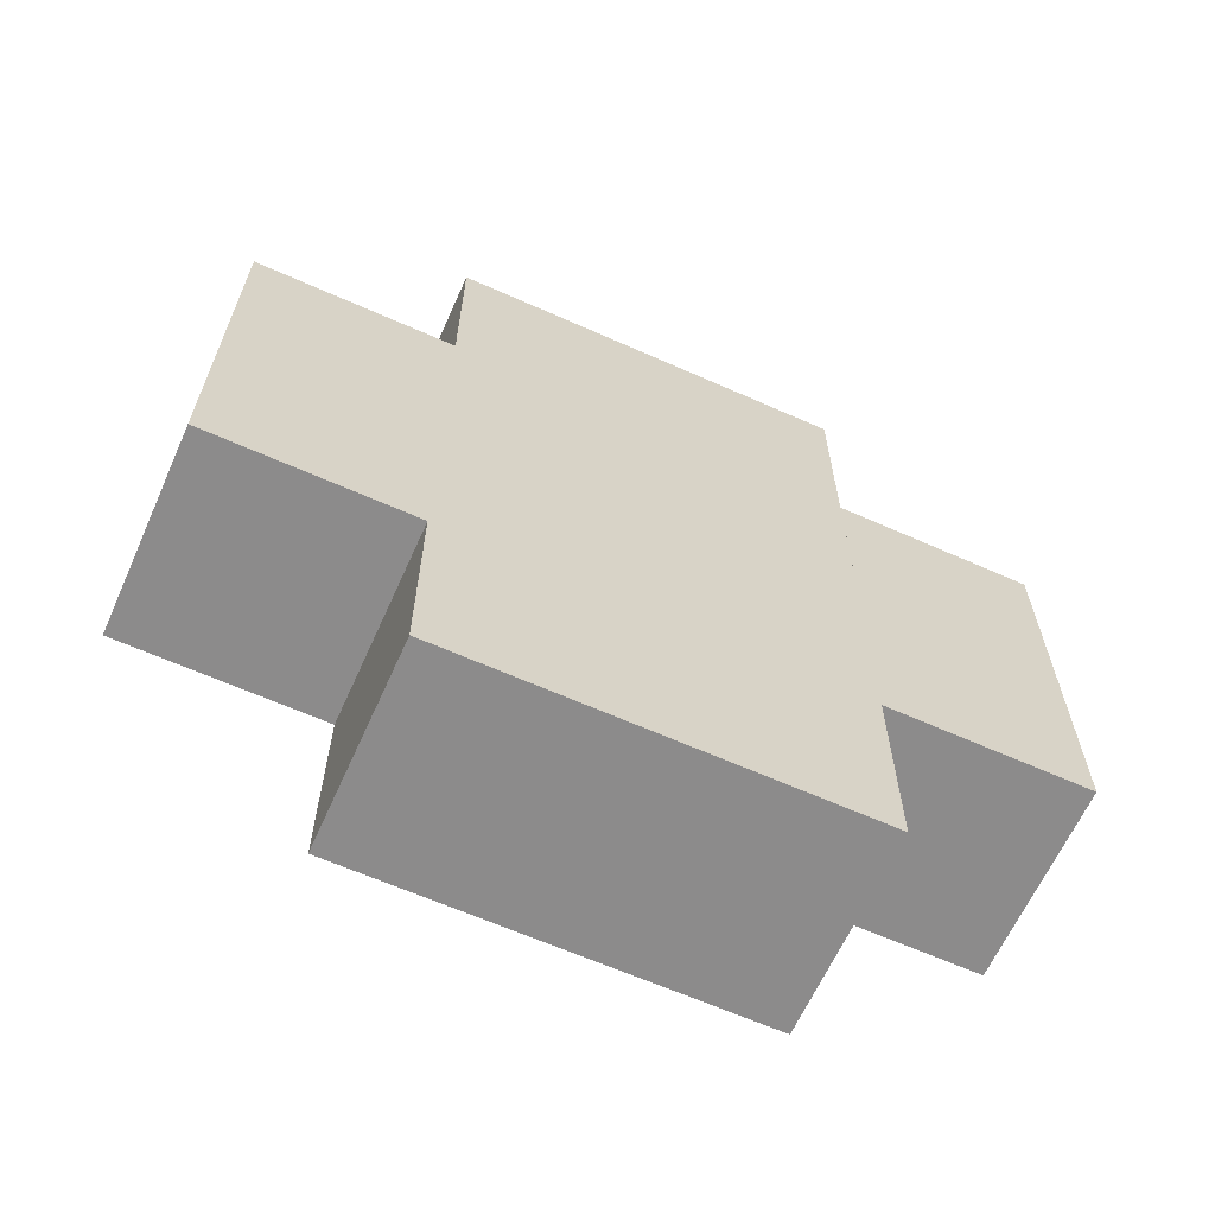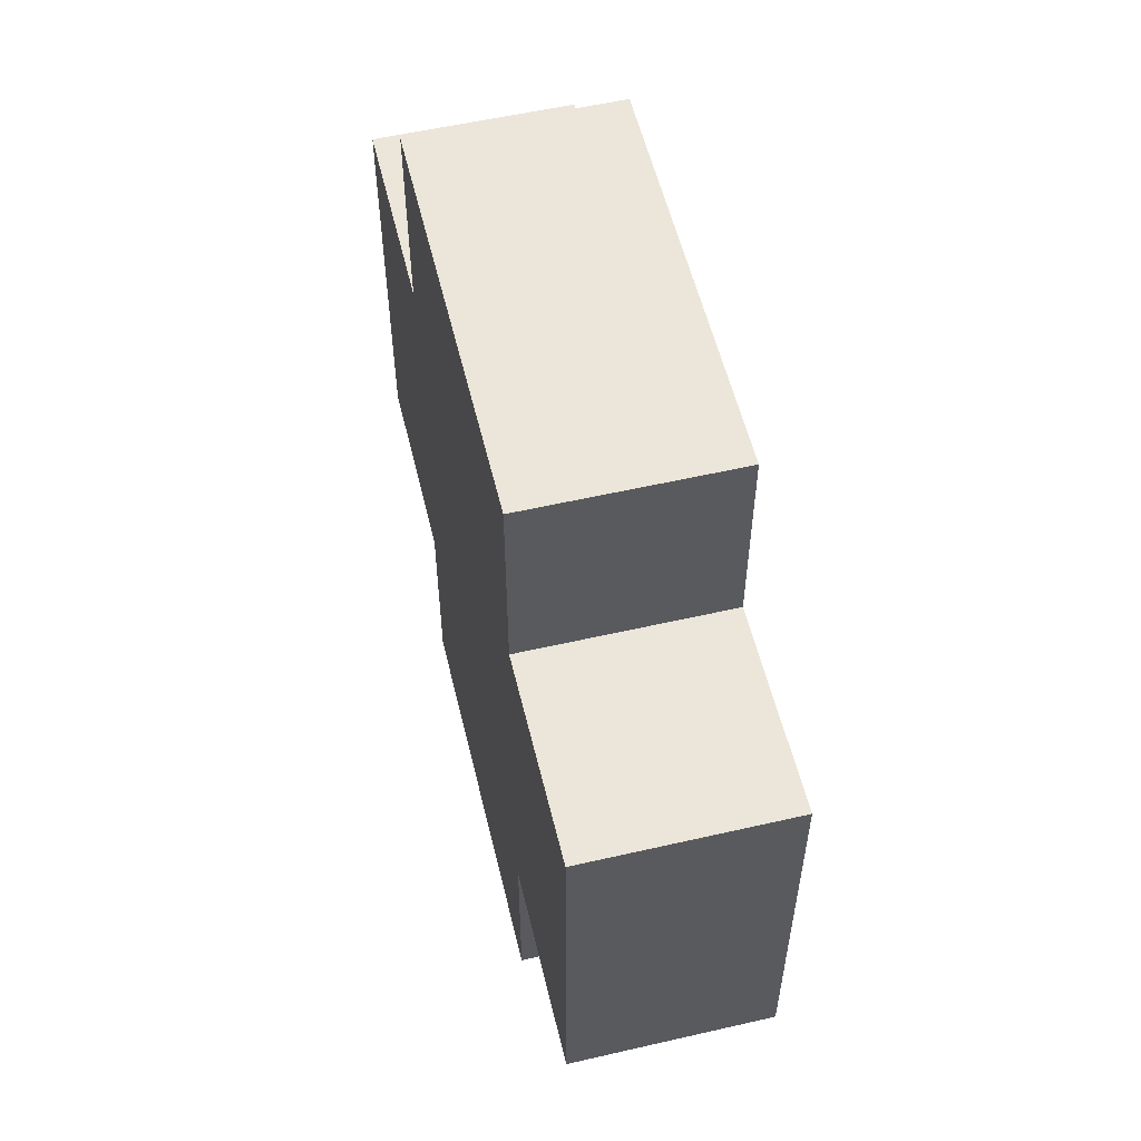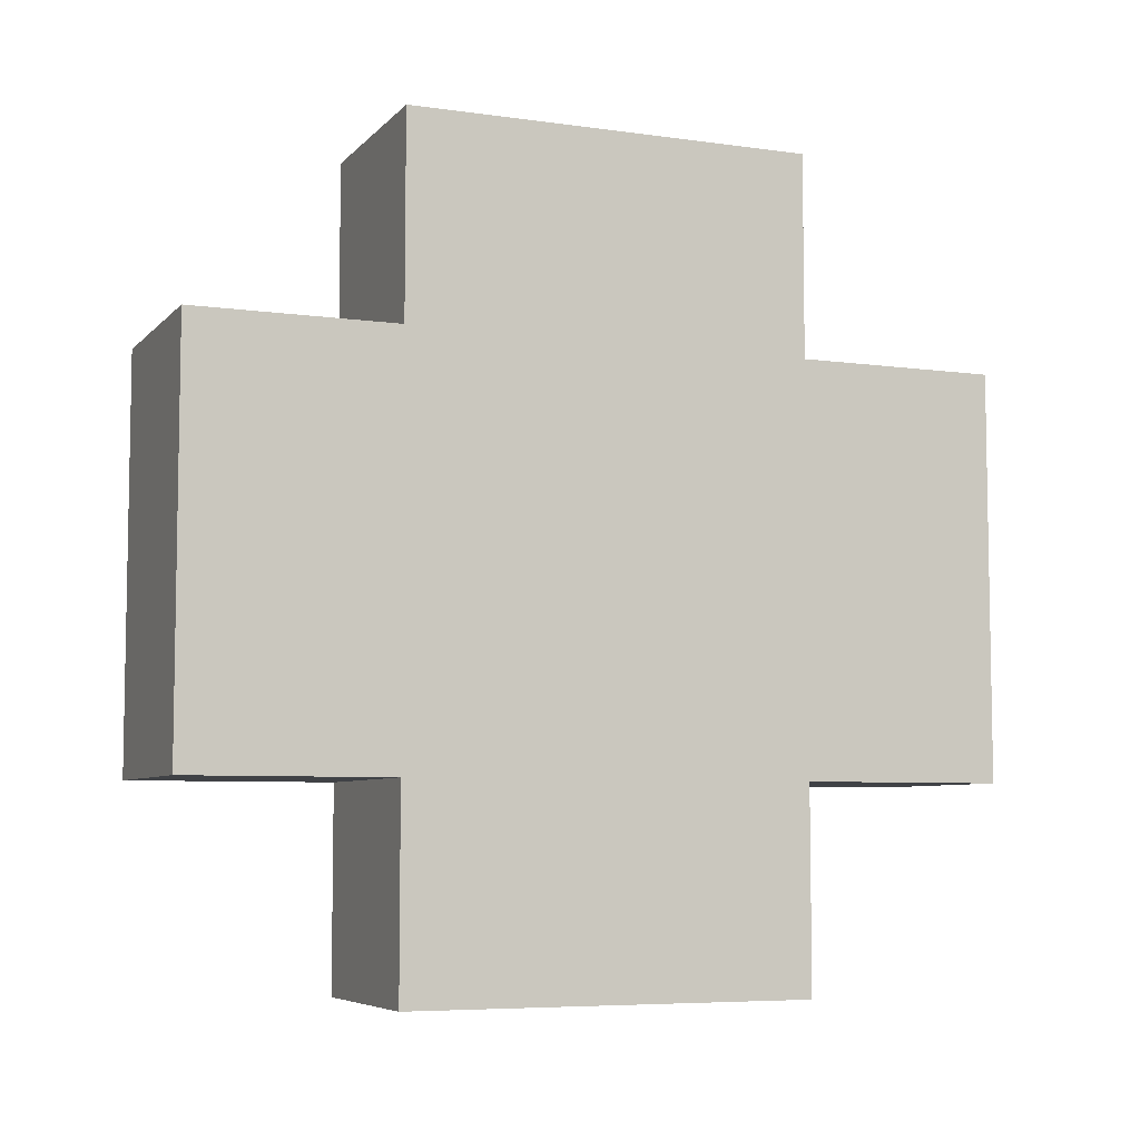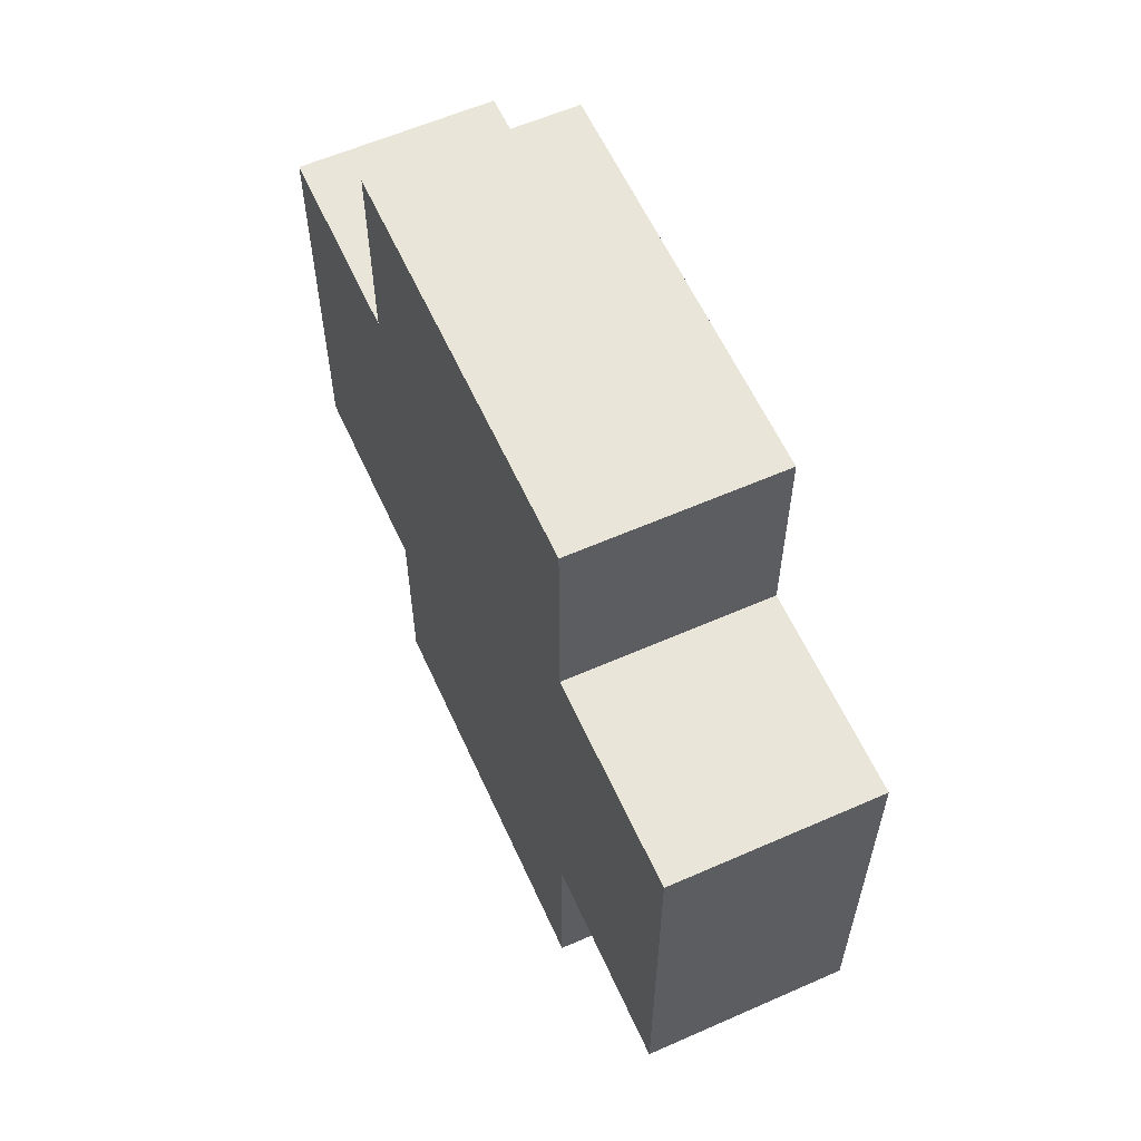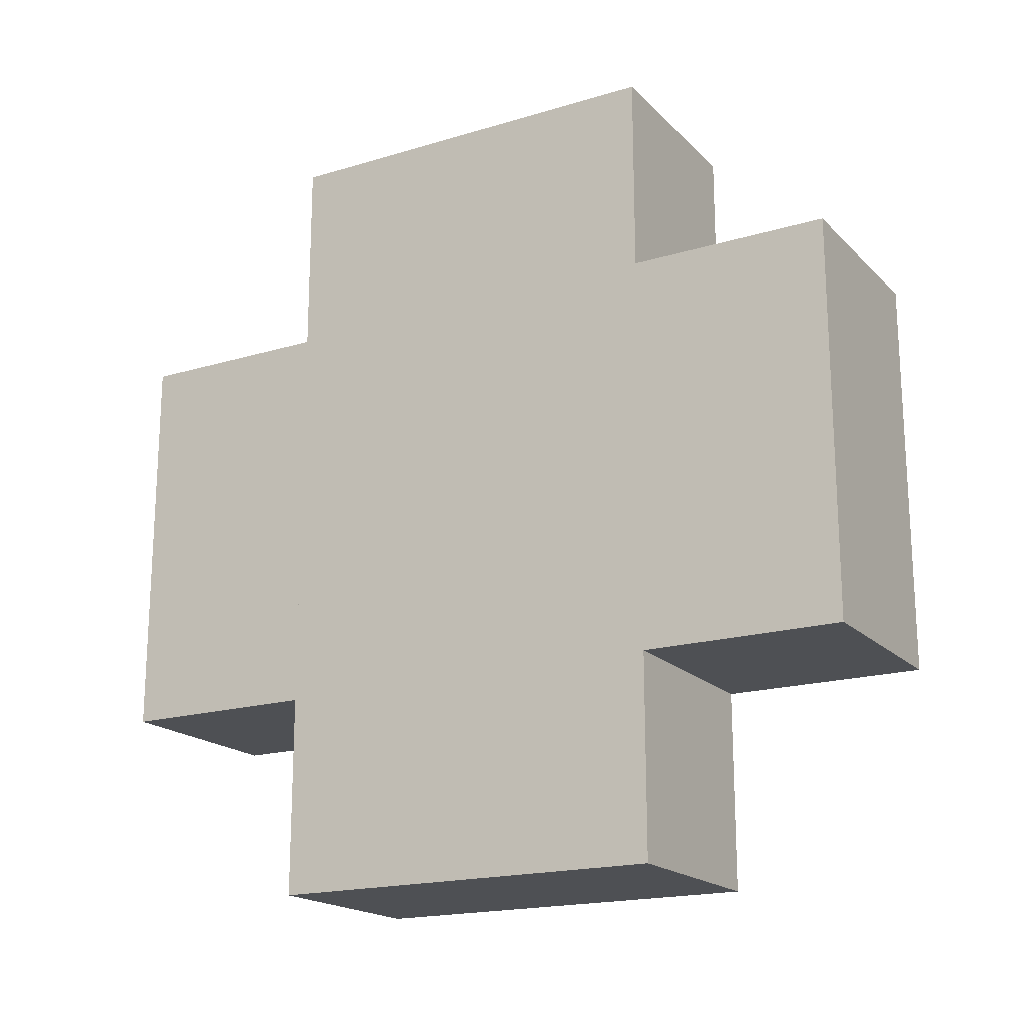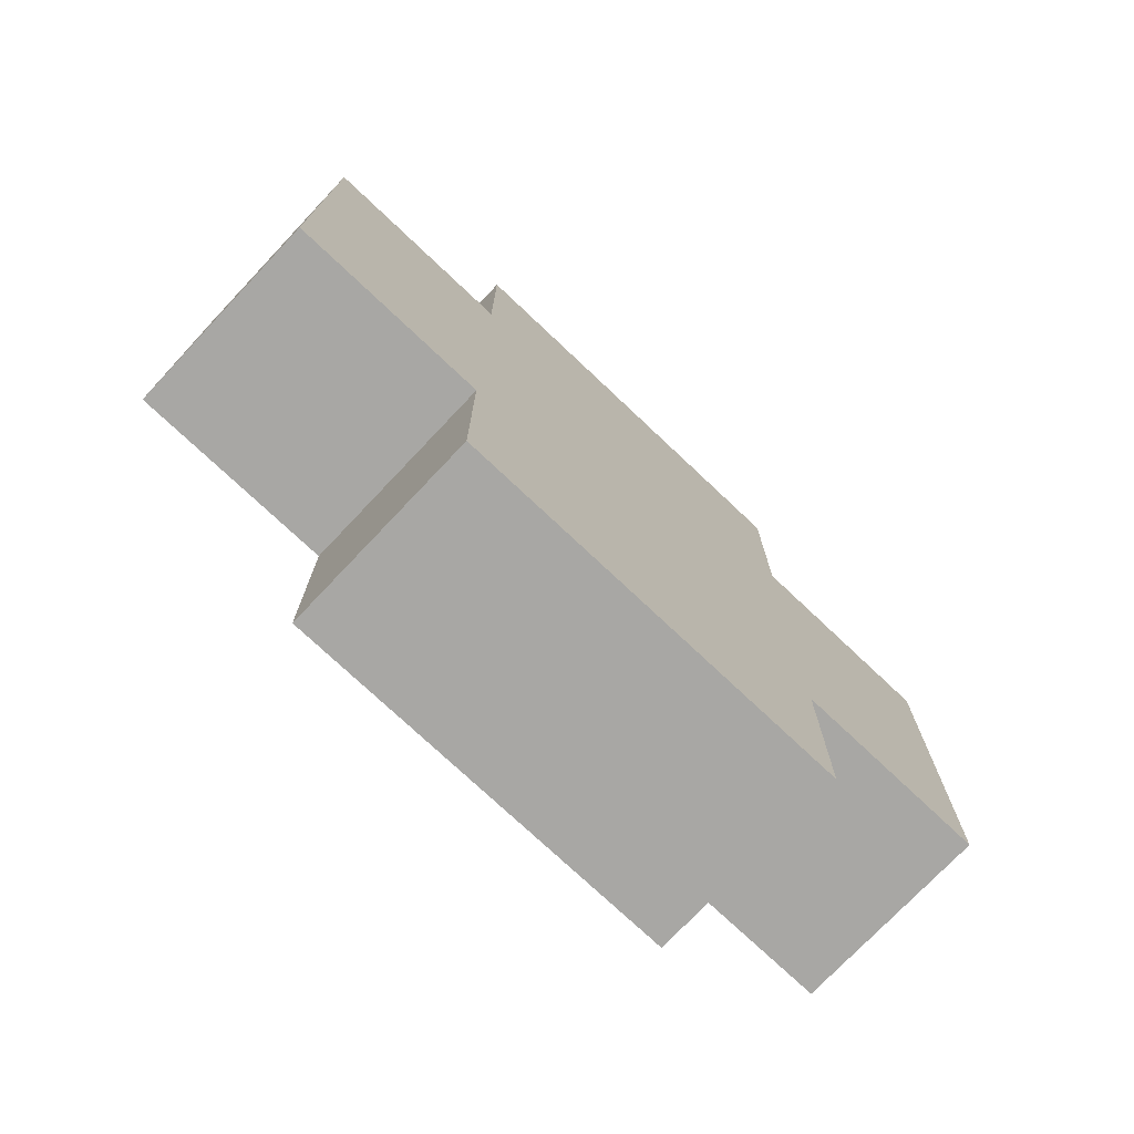
<metadata>
{"format":"obj","ext":"obj","renderer":"f3d","projection":"perspective","resolution":1024,"background":"white","views":[{"elev":-64.0,"azim":-114.2,"up":"+Y"},{"elev":56.1,"azim":166.5,"up":"+Z"},{"elev":-6.5,"azim":67.5,"up":"+Y"},{"elev":59.7,"azim":155.7,"up":"+Y"},{"elev":-18.6,"azim":119.9,"up":"+Y"},{"elev":-74.6,"azim":-133.4,"up":"+Y"}]}
</metadata>
<code>
o cube
v 0.5 1 -1
v 0.5 1 -2
v 0.5 -1 -1
v 0.5 -1 -2
v -0.5 1 -2
v -0.5 1 -1
v -0.5 -1 -2
v -0.5 -1 -1
f 1 3 2
f 3 4 2
f 5 7 6
f 7 8 6
f 5 6 2
f 6 1 2
f 8 7 3
f 7 4 3
f 6 8 1
f 8 3 1
f 2 4 5
f 4 7 5
o cube
v 0.5 2 1
v 0.5 2 -1
v 0.5 -2 1
v 0.5 -2 -1
v -0.5 2 -1
v -0.5 2 1
v -0.5 -2 -1
v -0.5 -2 1
f 9 11 10
f 11 12 10
f 13 15 14
f 15 16 14
f 13 14 10
f 14 9 10
f 16 15 11
f 15 12 11
f 14 16 9
f 16 11 9
f 10 12 13
f 12 15 13
o cube
v 0.5 1 2
v 0.5 1 1
v 0.5 -1 2
v 0.5 -1 1
v -0.5 1 1
v -0.5 1 2
v -0.5 -1 1
v -0.5 -1 2
f 17 19 18
f 19 20 18
f 21 23 22
f 23 24 22
f 21 22 18
f 22 17 18
f 24 23 19
f 23 20 19
f 22 24 17
f 24 19 17
f 18 20 21
f 20 23 21

</code>
